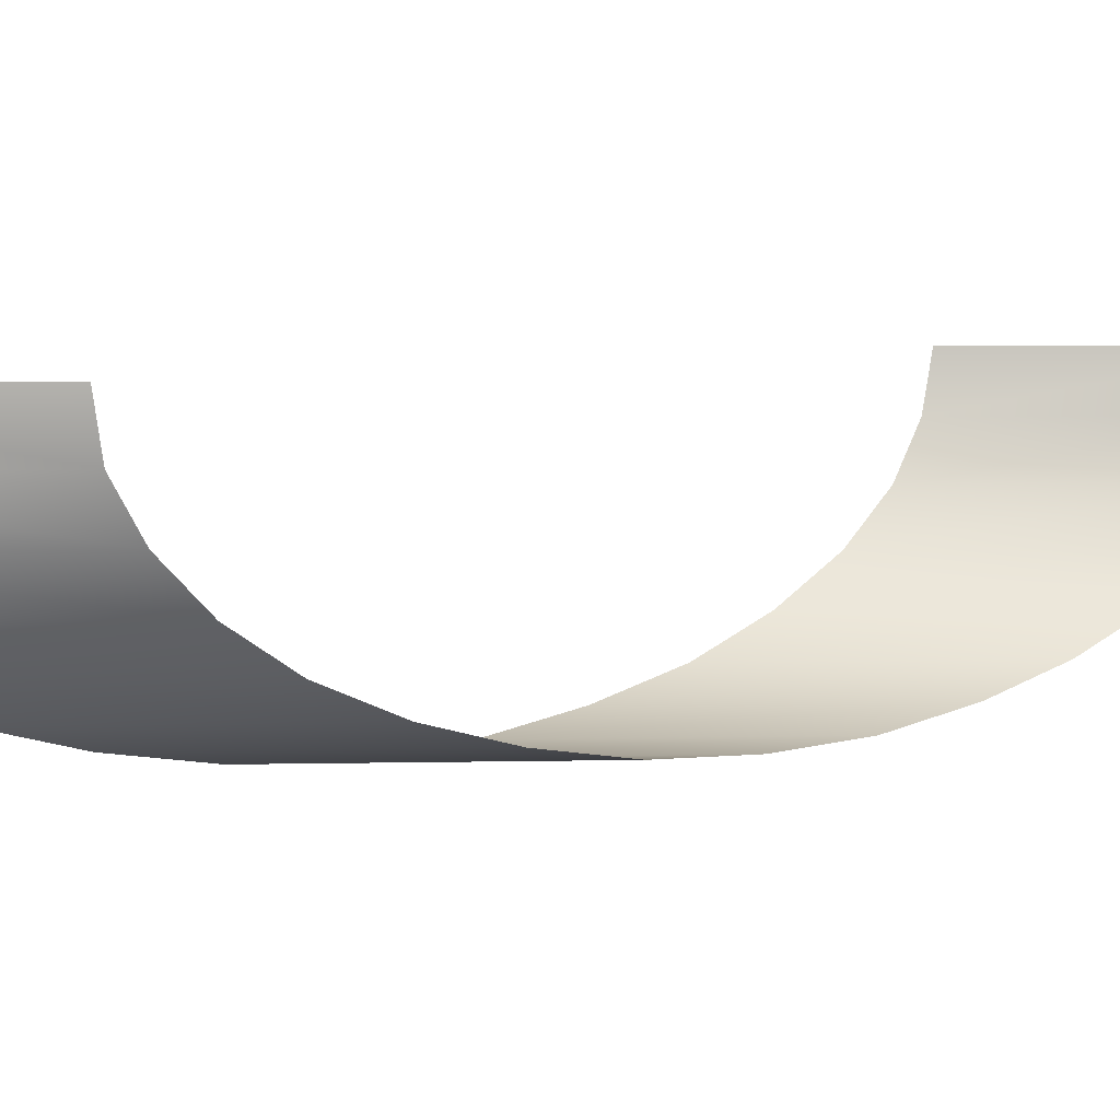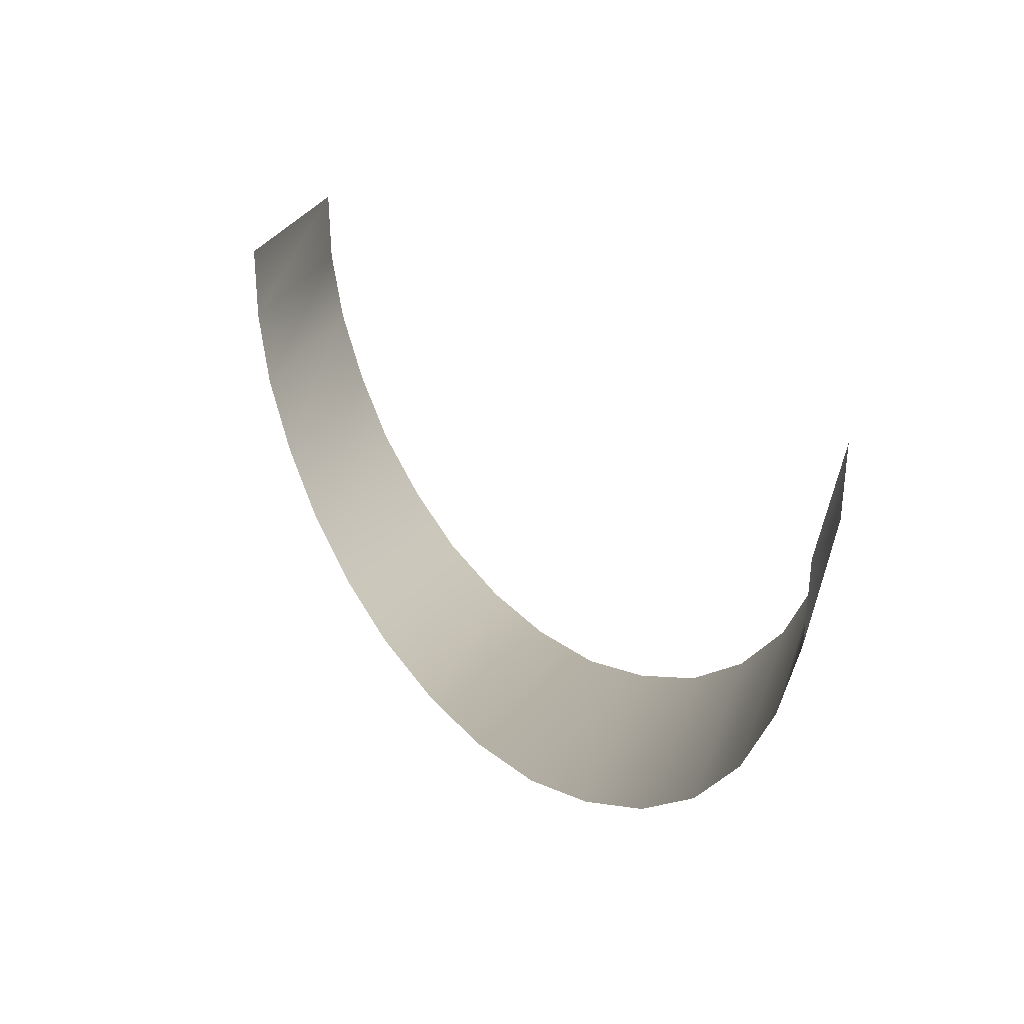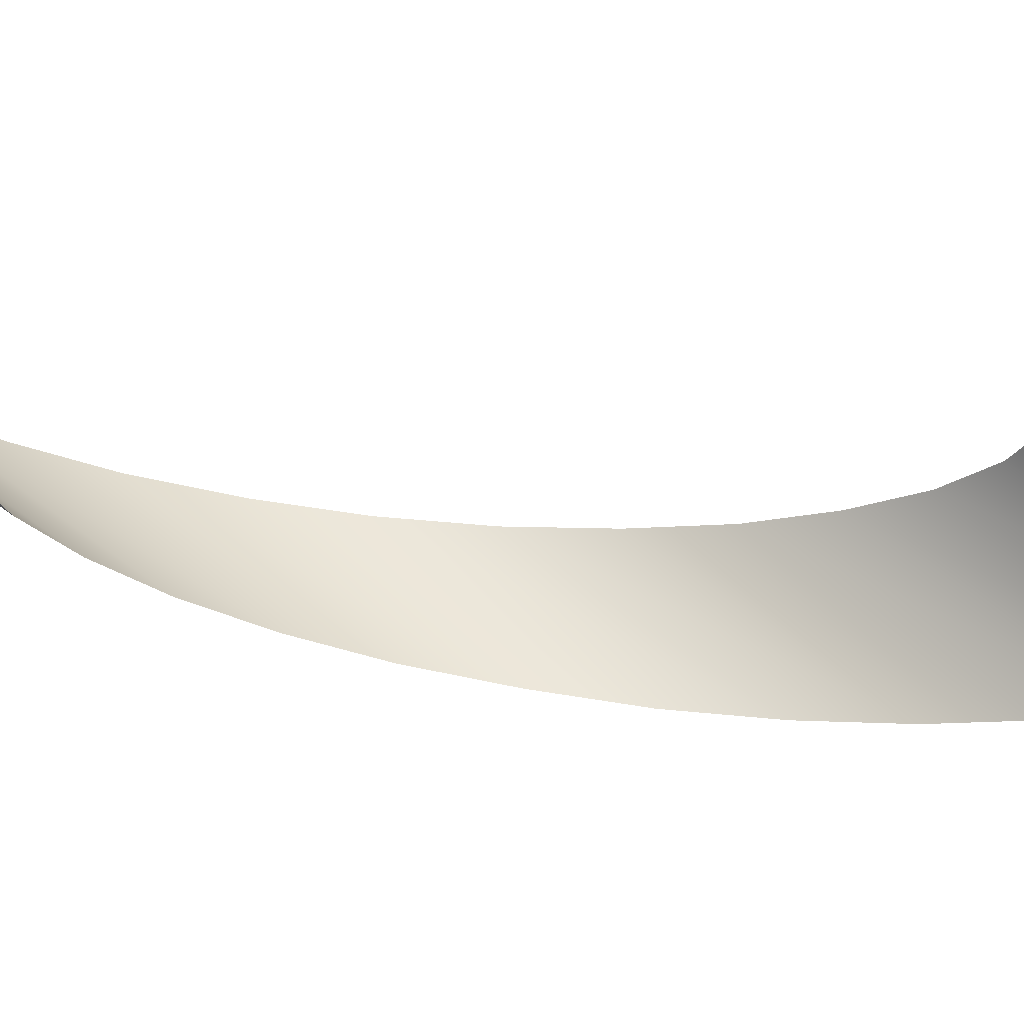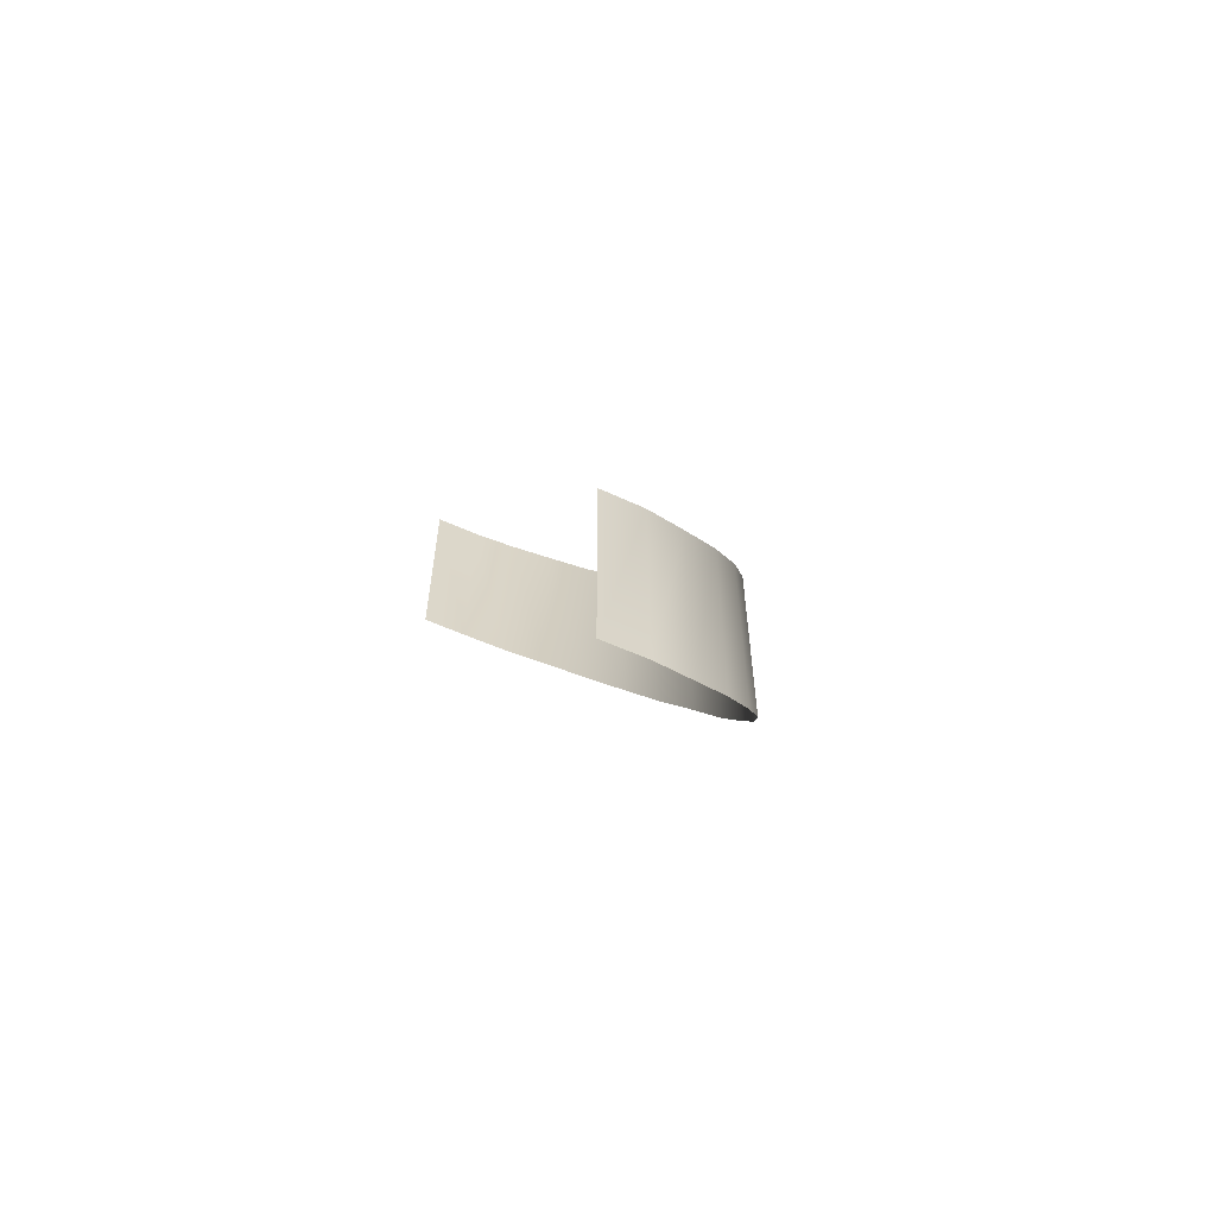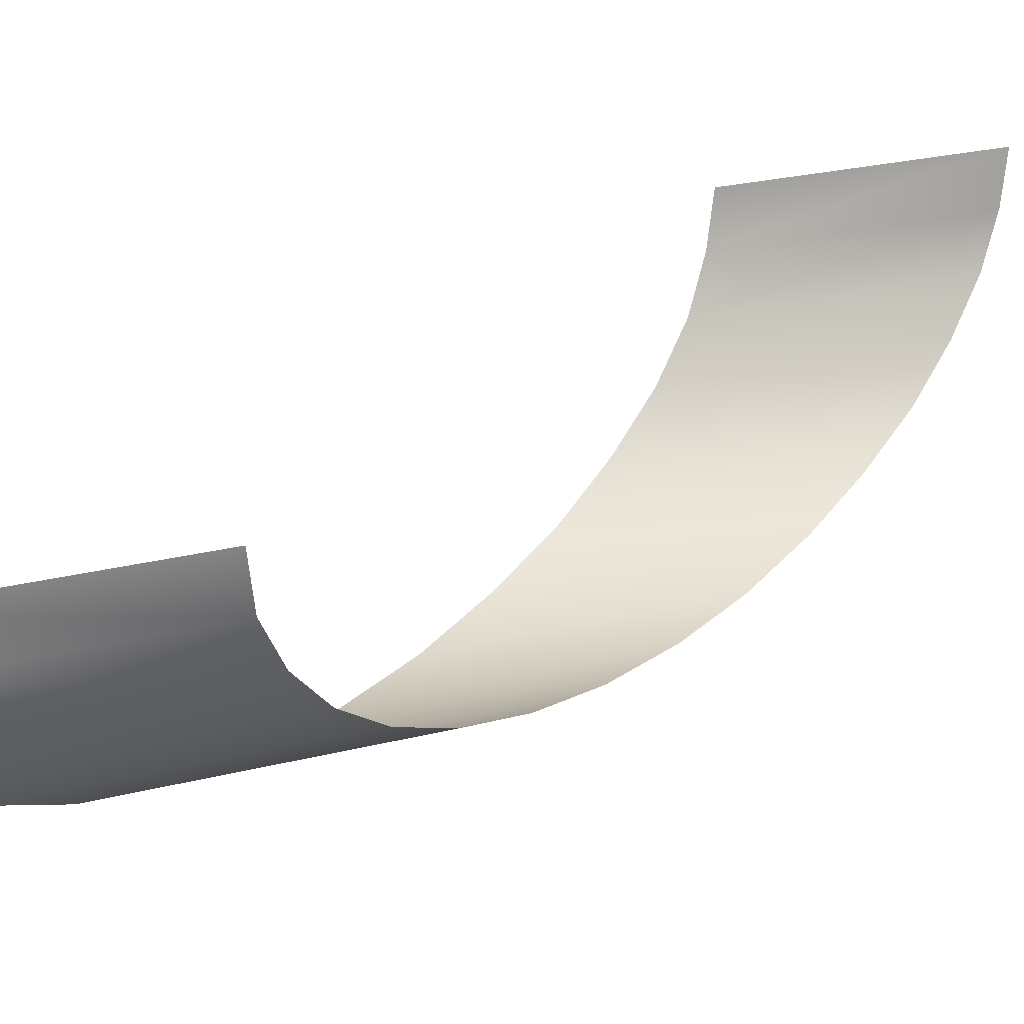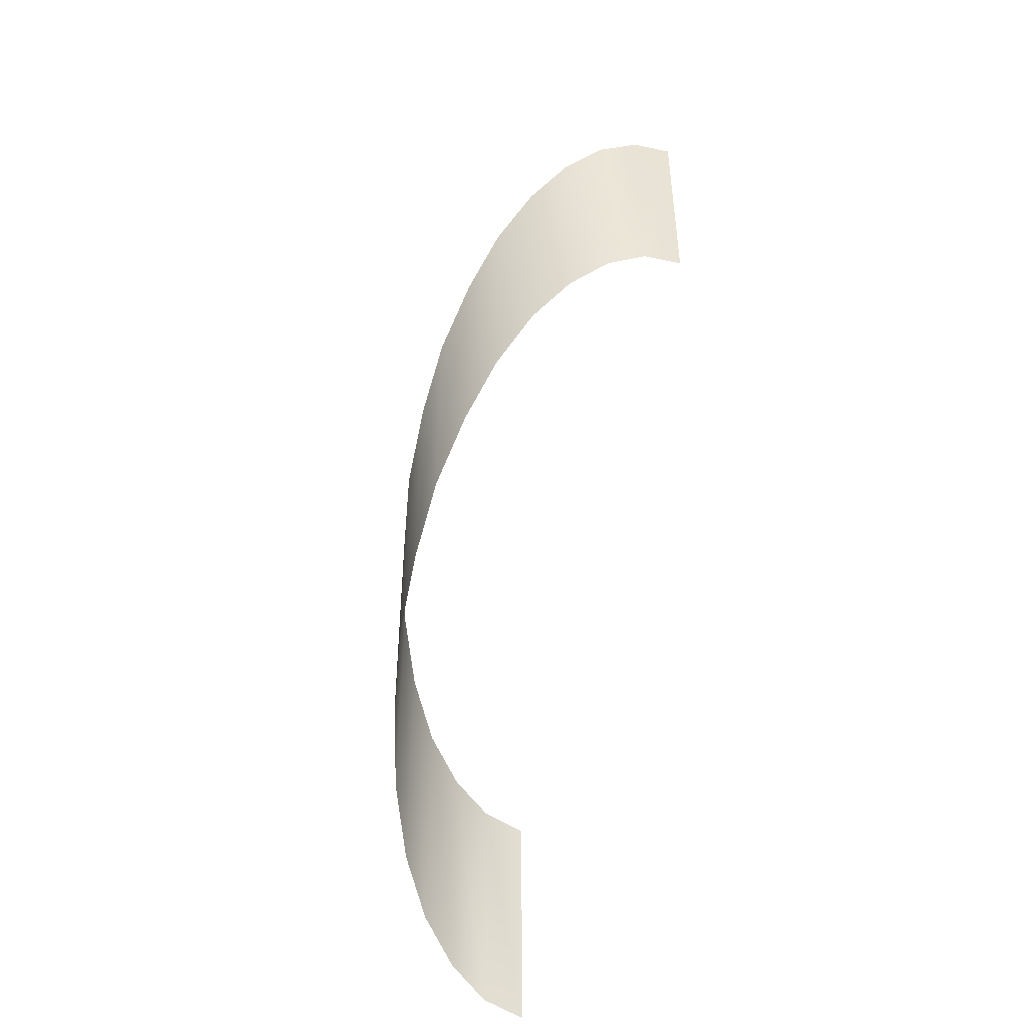
<metadata>
{"format":"obj","ext":"obj","renderer":"f3d","projection":"perspective","resolution":1024,"background":"white","views":[{"elev":5.4,"azim":-94.2,"up":"+Z"},{"elev":14.6,"azim":9.6,"up":"+Z"},{"elev":55.6,"azim":-51.1,"up":"+Z"},{"elev":-60.6,"azim":65.2,"up":"+Y"},{"elev":23.2,"azim":-113.8,"up":"+Z"},{"elev":-46.6,"azim":-114.3,"up":"+Y"}]}
</metadata>
<code>
g satelite_00
v 0.3072 0.1252 0.0006847
v 0.3072 0.4486 0.0006847
v 0.302 0.459 -0.05985
v 0.302 0.1356 -0.05985
v 0.2829 0.4867 -0.1169
v 0.2829 0.165 -0.1169
v 0.2553 0.5333 -0.1705
v 0.2553 0.2117 -0.1705
v 0.2172 0.5973 -0.2172
v 0.2172 0.2739 -0.2172
v 0.1705 0.6734 -0.2553
v 0.1705 0.3518 -0.2553
v 0.1169 0.7616 -0.2829
v 0.1169 0.4382 -0.2829
v 0.05985 0.8567 -0.302
v 0.05985 0.5333 -0.302
v -0.0006847 0.9553 -0.3072
v -0.0006847 0.6319 -0.3072
v -0.05949 1.054 -0.302
v -0.05949 0.7322 -0.302
v -0.1183 1.149 -0.2829
v -0.1183 0.8273 -0.2829
v -0.1702 1.237 -0.2553
v -0.1702 0.9138 -0.2553
v -0.2169 1.313 -0.2172
v -0.2169 0.9916 -0.2172
v -0.2549 1.377 -0.1705
v -0.2549 1.054 -0.1705
v -0.2843 1.424 -0.1169
v -0.2843 1.101 -0.1169
v -0.3016 1.452 -0.05985
v -0.3016 1.13 -0.05985
v -0.3068 1.462 0.0006847
v -0.3068 1.139 0.0006847
g satelite_00_0
f 3 2 1
f 4 3 1
f 5 3 4
f 6 5 4
f 7 5 6
f 8 7 6
f 9 7 8
f 10 9 8
f 11 9 10
f 12 11 10
f 13 11 12
f 14 13 12
f 15 13 14
f 16 15 14
f 17 15 16
f 18 17 16
f 19 17 18
f 20 19 18
f 21 19 20
f 22 21 20
f 23 21 22
f 24 23 22
f 25 23 24
f 26 25 24
f 27 25 26
f 28 27 26
f 29 27 28
f 30 29 28
f 31 29 30
f 32 31 30
f 33 31 32
f 34 33 32

</code>
